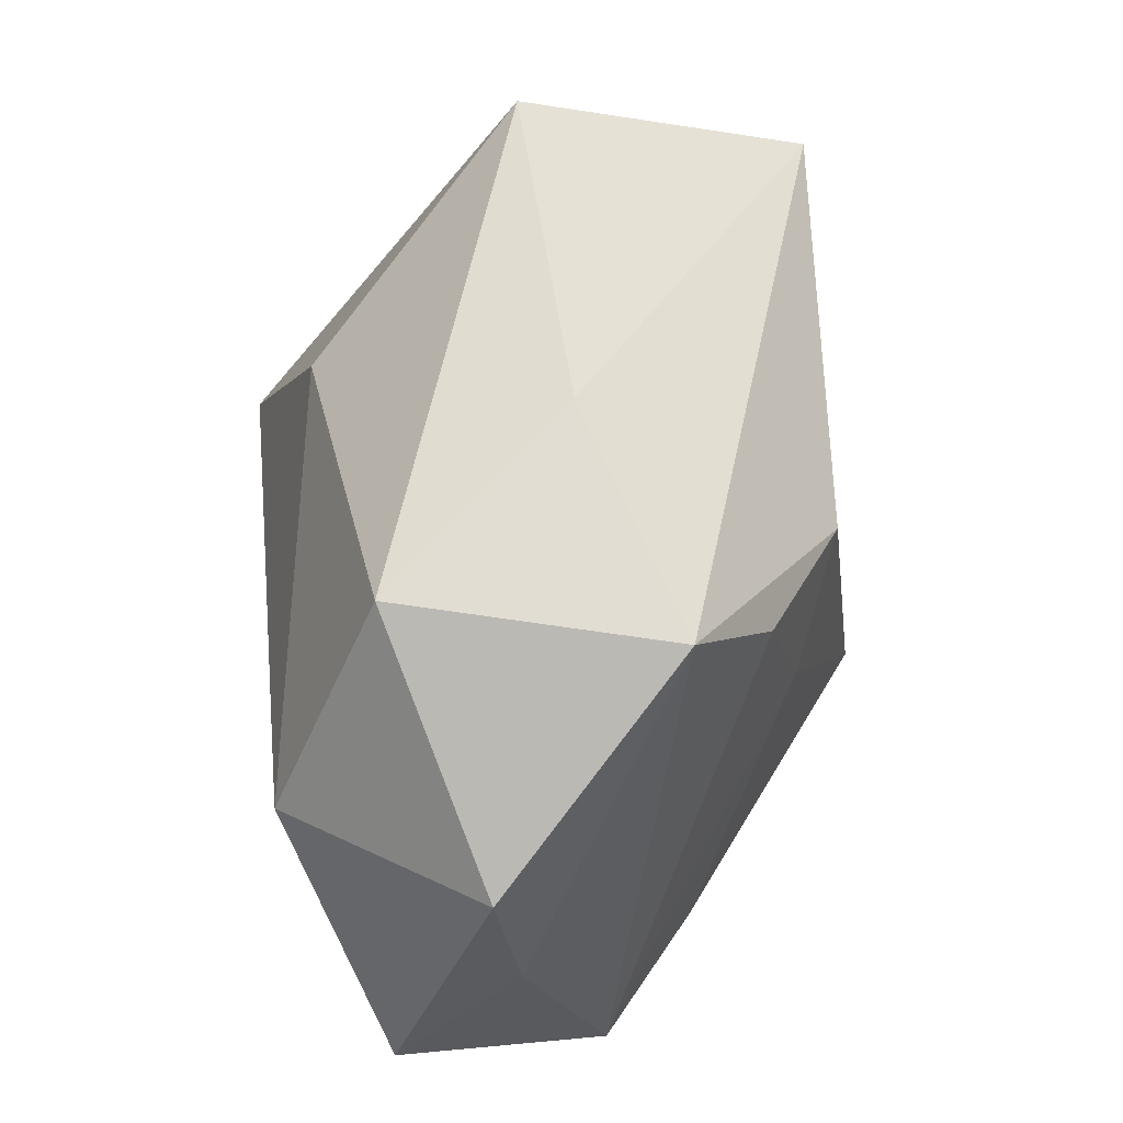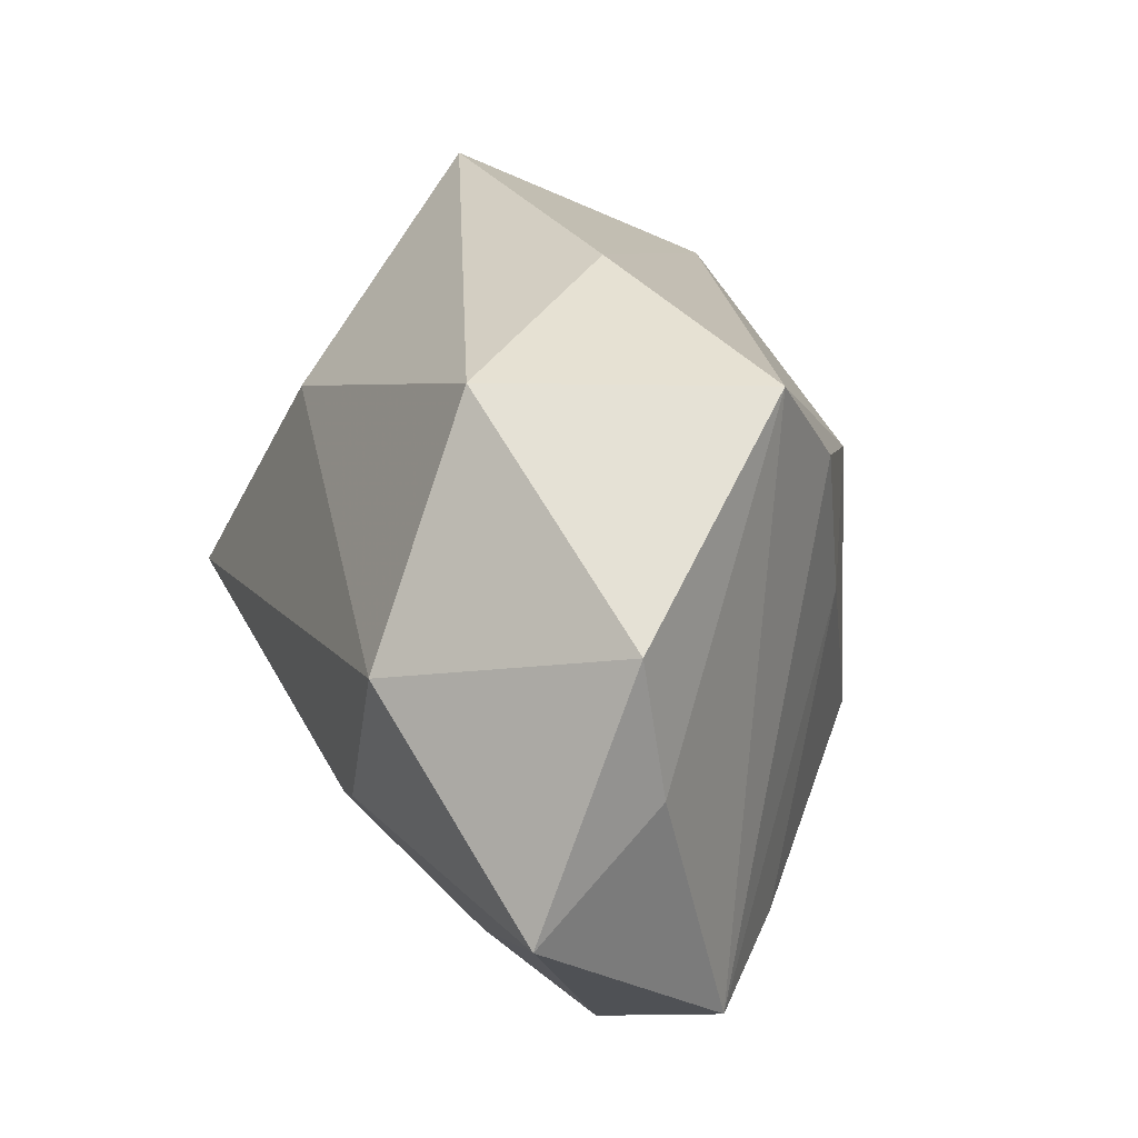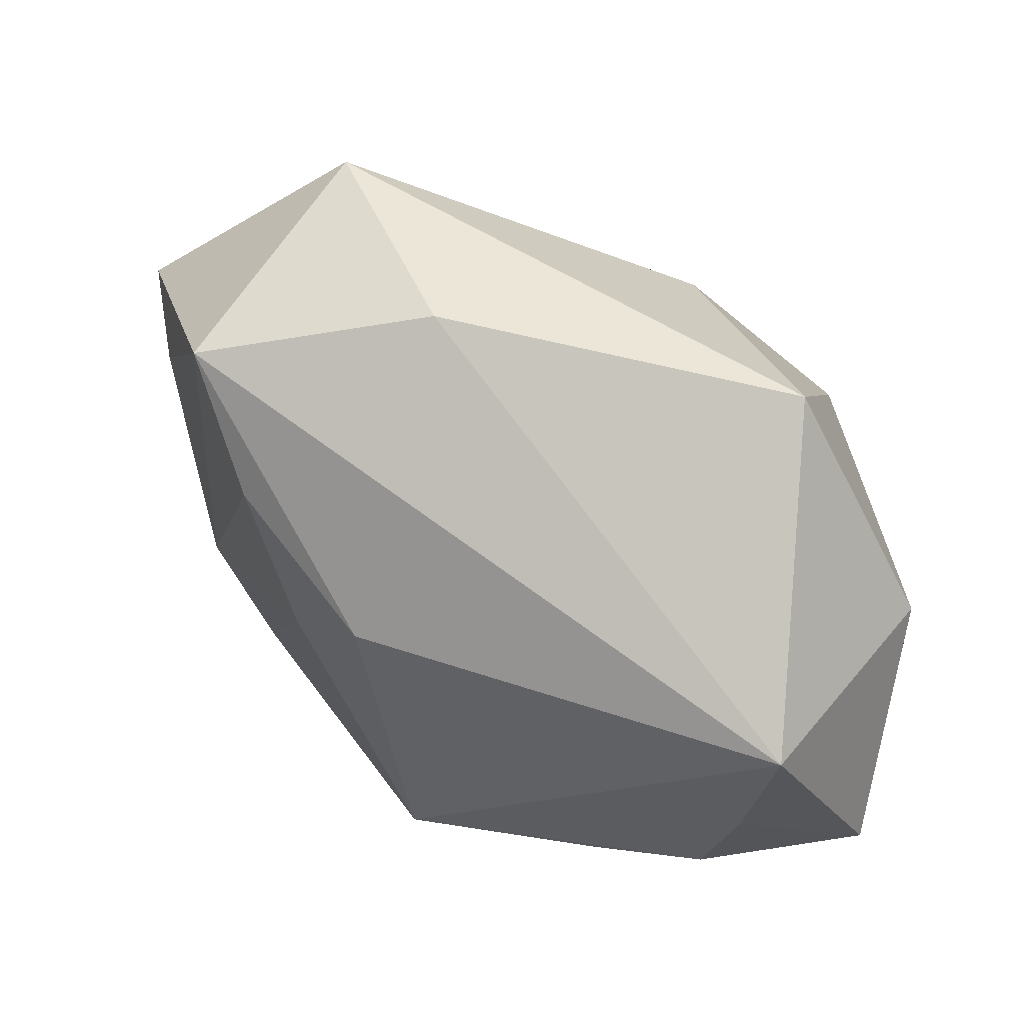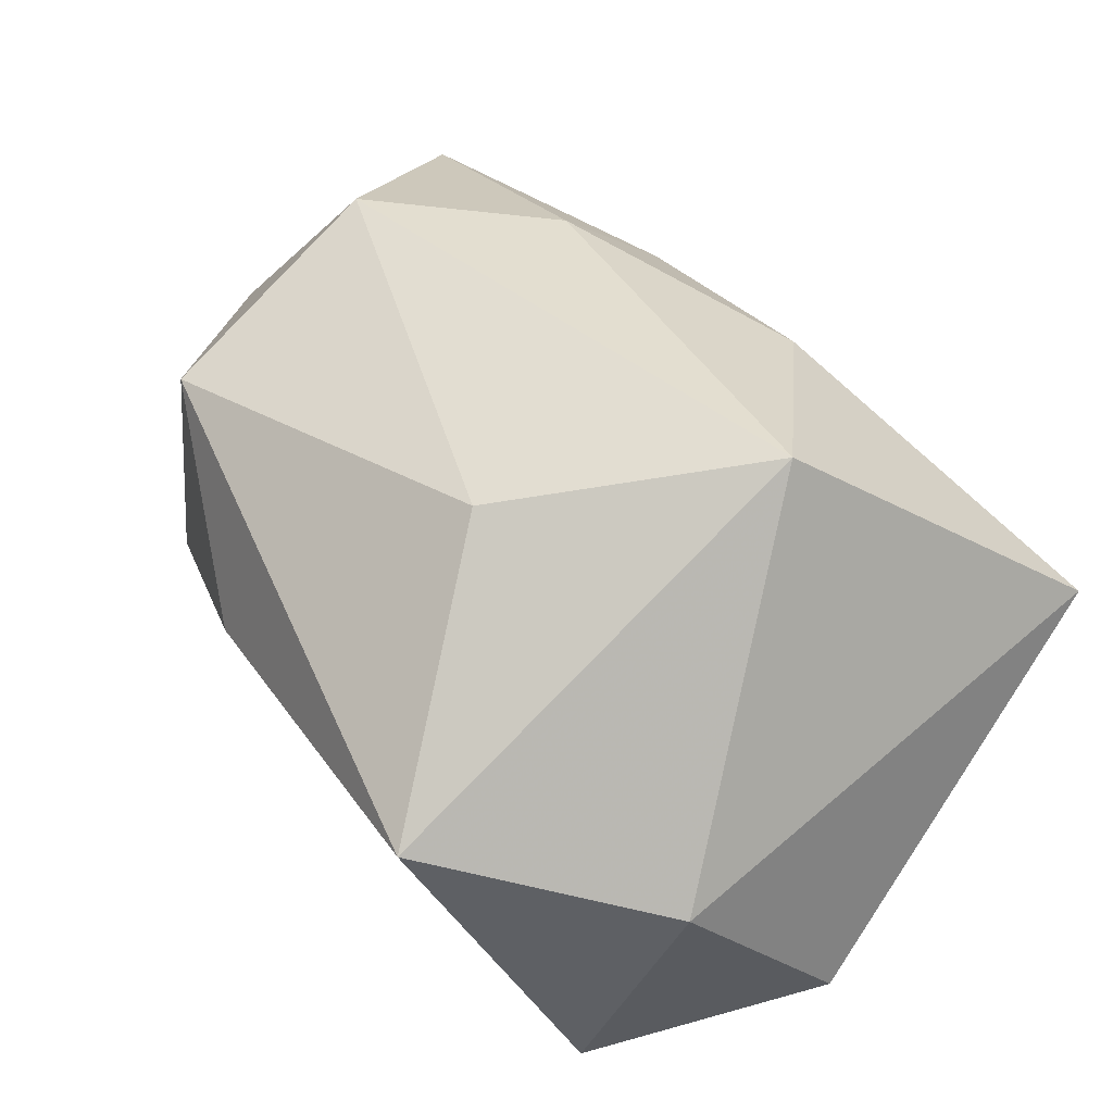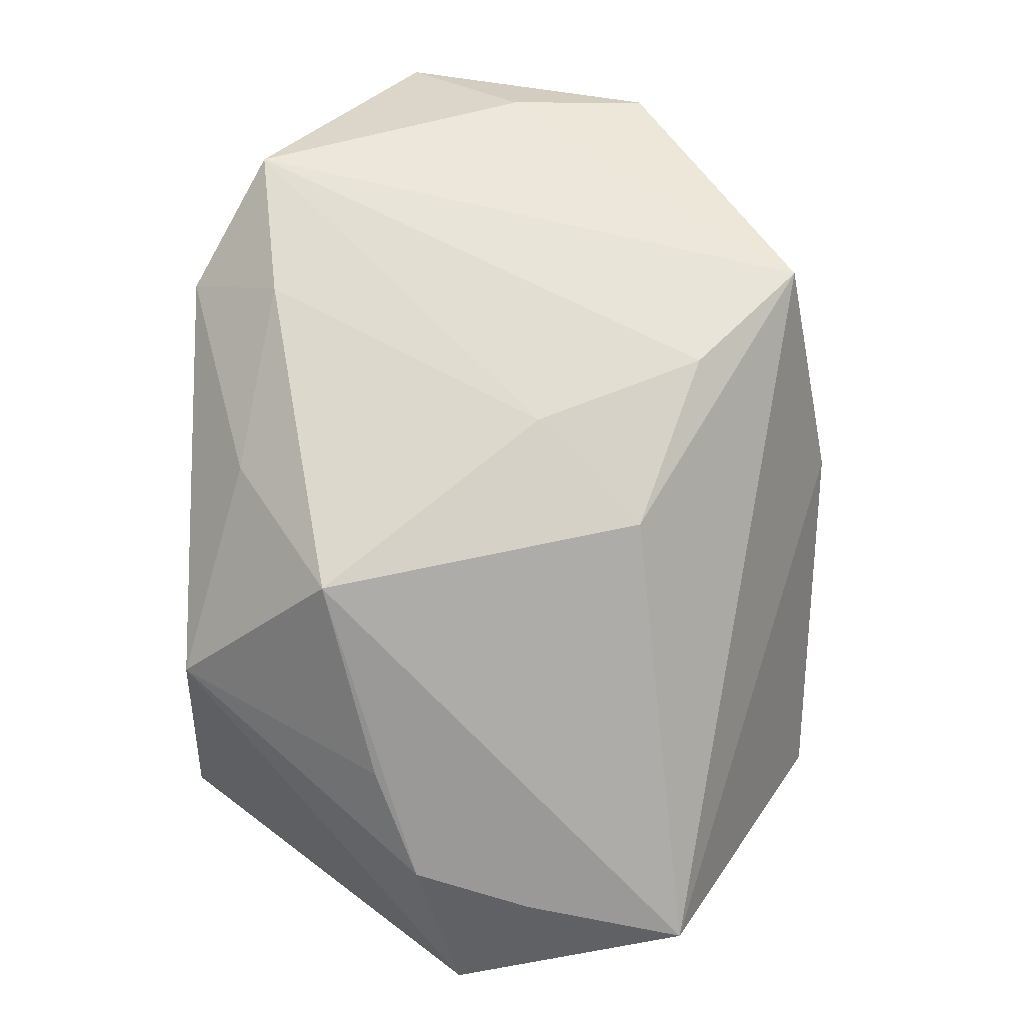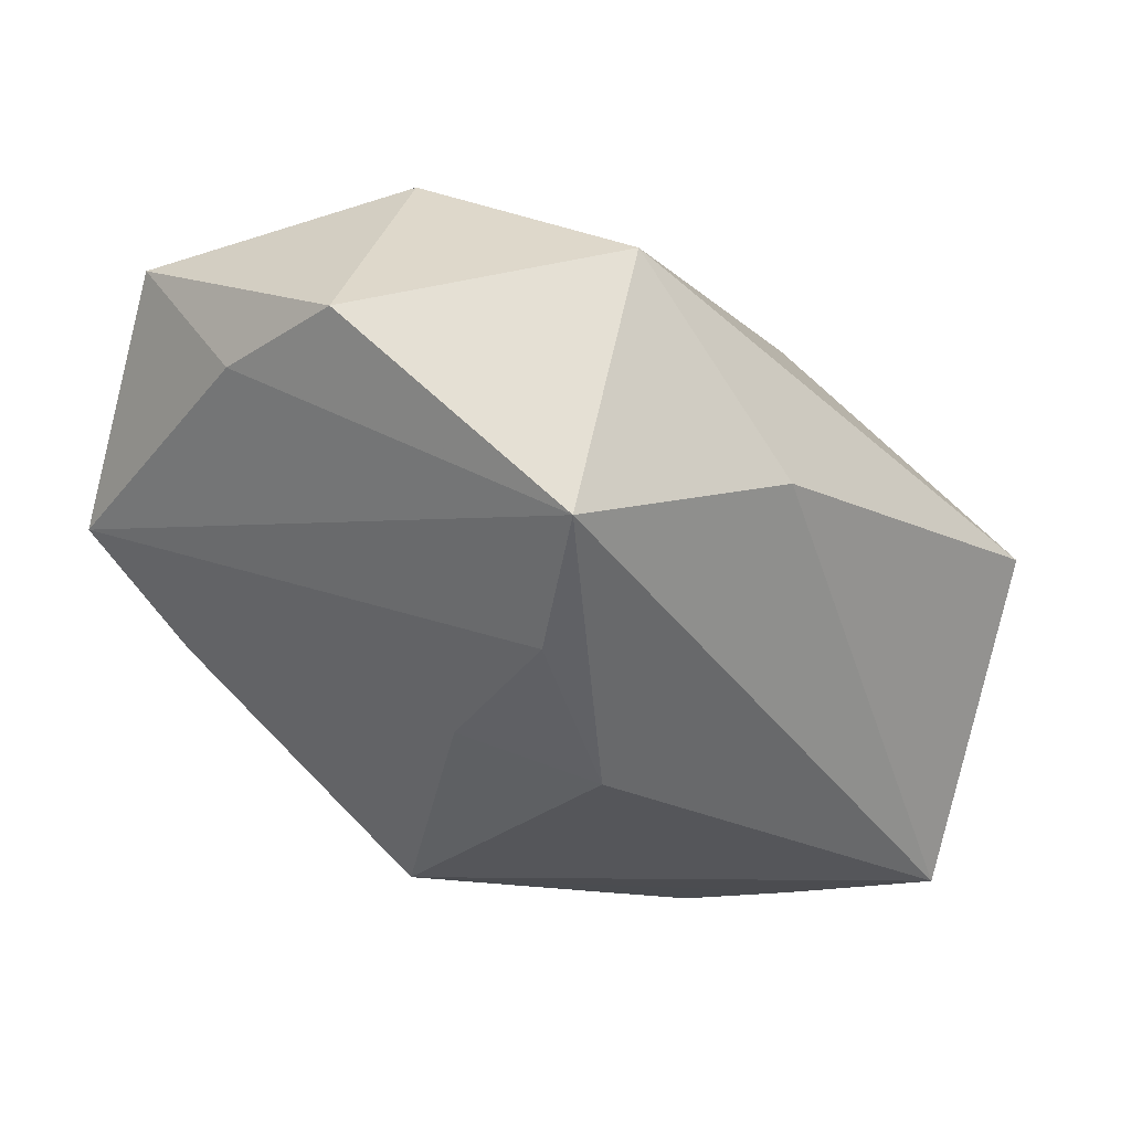
<metadata>
{"format":"obj","ext":"obj","renderer":"f3d","projection":"perspective","resolution":1024,"background":"white","views":[{"elev":53.0,"azim":81.9,"up":"+Y"},{"elev":22.9,"azim":67.2,"up":"+Y"},{"elev":59.8,"azim":-163.6,"up":"+Y"},{"elev":38.4,"azim":-122.7,"up":"+Z"},{"elev":-69.1,"azim":86.7,"up":"+Z"},{"elev":-15.2,"azim":131.0,"up":"+Z"}]}
</metadata>
<code>
v 0.02887 -0.02825 0.008495
v 0.0376 -0.02484 0.0006657
v -0.02484 -0.006099 -0.02802
v 0.01878 0.003046 -0.01876
v -0.02426 0.03416 7.5e-06
v 0.02099 -0.02235 0.01571
v 0.02416 0.01796 -0.01464
v -0.02525 -0.003749 0.02636
v 0.031 0.0272 -0.006517
v -0.003998 -0.02036 0.02004
v -0.03356 -0.03111 0.005877
v -0.01432 -0.01047 -0.02792
v 0.04307 -0.0004727 0.008931
v 0.04359 -0.01094 0.02015
v -0.03012 0.01974 -0.02806
v -0.01022 0.01793 0.02066
v 0.02499 -0.03111 -0.001566
v 0.01727 -0.009123 0.02589
v 0.02425 0.02855 0.01764
v 0.01067 0.01294 -0.02339
v 0.004523 -0.01597 -0.02806
v 0.04338 0.01216 0.01112
v -0.02776 0.004838 -0.02806
v 0.02722 -0.02269 -0.008837
v 0.01143 -0.02492 -0.01613
v -0.03889 -0.001399 -0.02325
v -0.008566 -0.02951 -0.01922
v 0.02867 0.007105 0.02776
v 0.009648 0.033 -0.0001637
v -0.03813 0.01425 -0.006748
f 20 15 9
f 22 9 19
f 22 28 14
f 19 28 22
f 20 9 7
f 7 9 2
f 18 28 8
f 14 28 18
f 27 12 21
f 21 15 20
f 17 11 27
f 3 12 27
f 3 21 12
f 30 5 15
f 30 11 8
f 8 5 30
f 14 2 13
f 13 22 14
f 2 9 13
f 9 22 13
f 19 9 29
f 29 5 19
f 29 9 15
f 15 5 29
f 16 5 8
f 19 5 16
f 8 28 16
f 16 28 19
f 4 7 2
f 20 7 4
f 4 21 20
f 27 21 25
f 25 17 27
f 14 18 6
f 15 21 23
f 21 3 23
f 24 4 2
f 21 4 24
f 24 25 21
f 2 17 24
f 17 25 24
f 10 6 18
f 8 11 10
f 10 18 8
f 11 17 1
f 1 10 11
f 6 10 1
f 14 6 1
f 1 2 14
f 1 17 2
f 26 30 15
f 15 23 26
f 11 30 26
f 26 23 3
f 27 11 26
f 26 3 27

</code>
